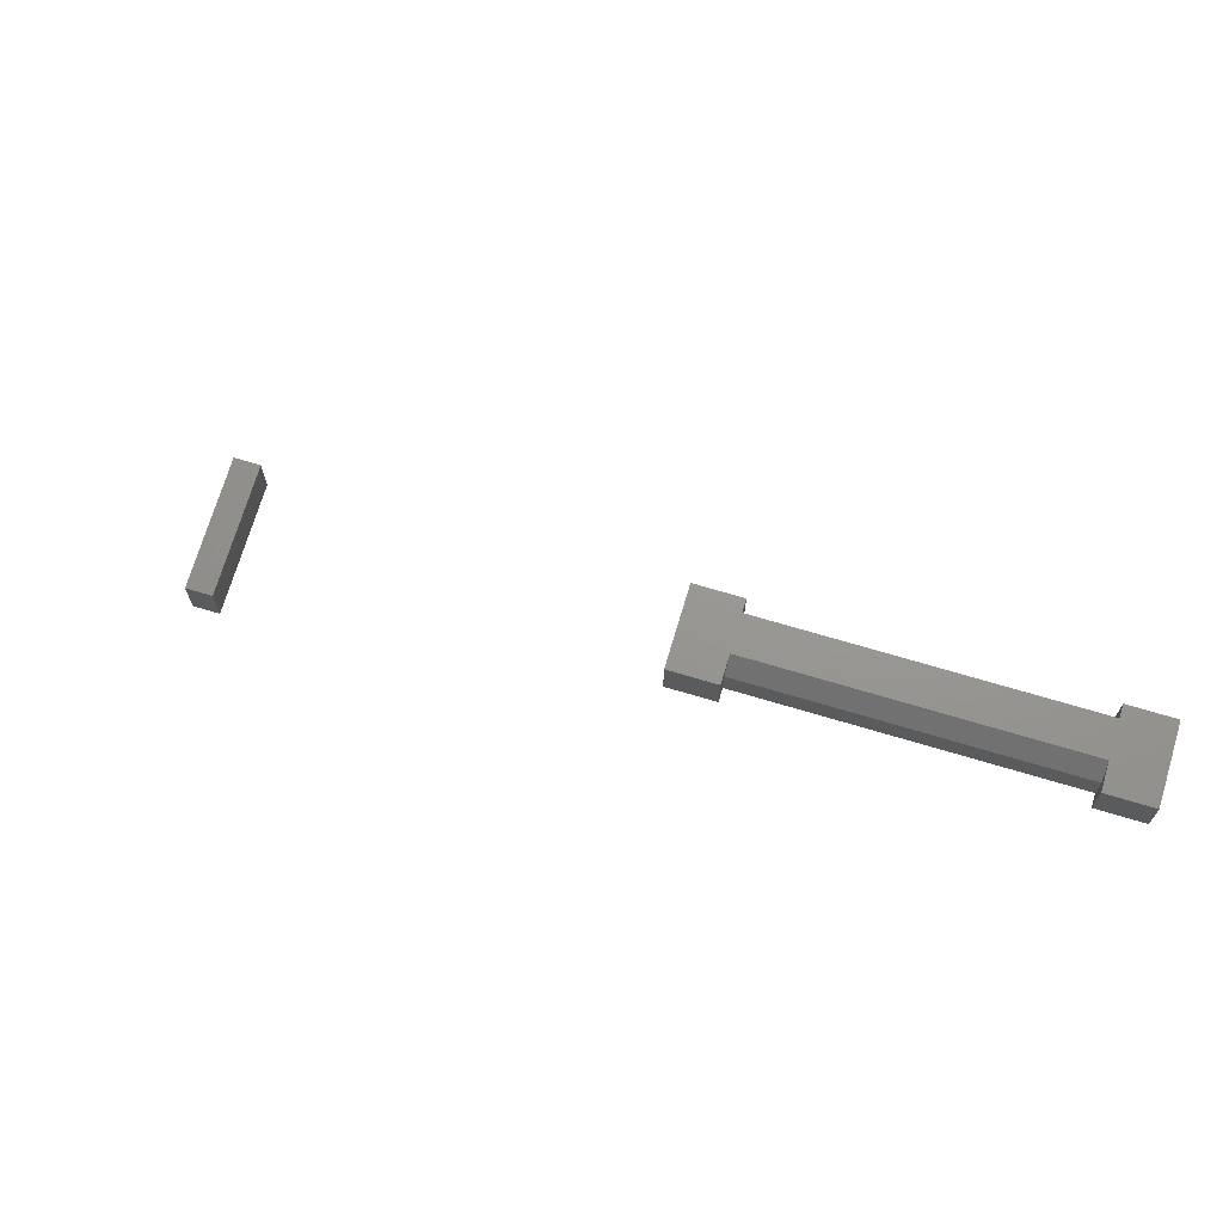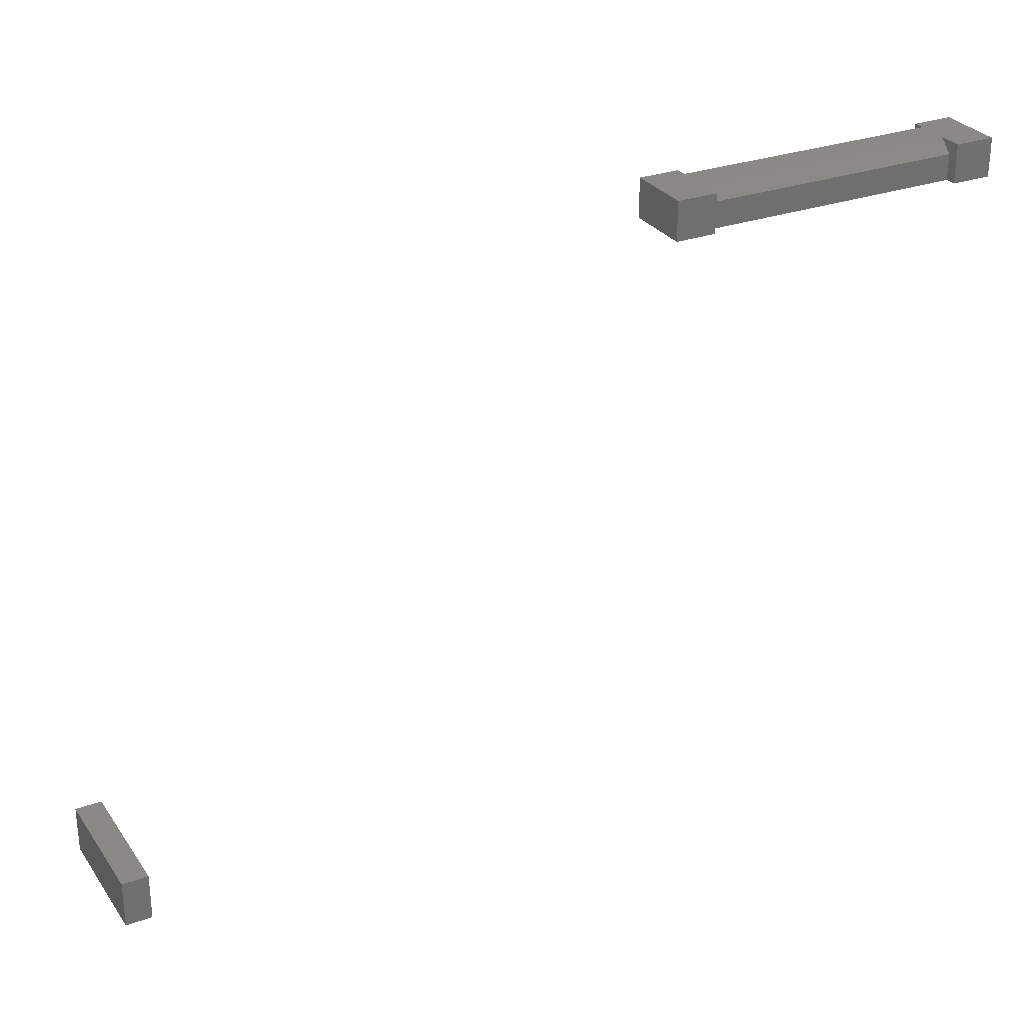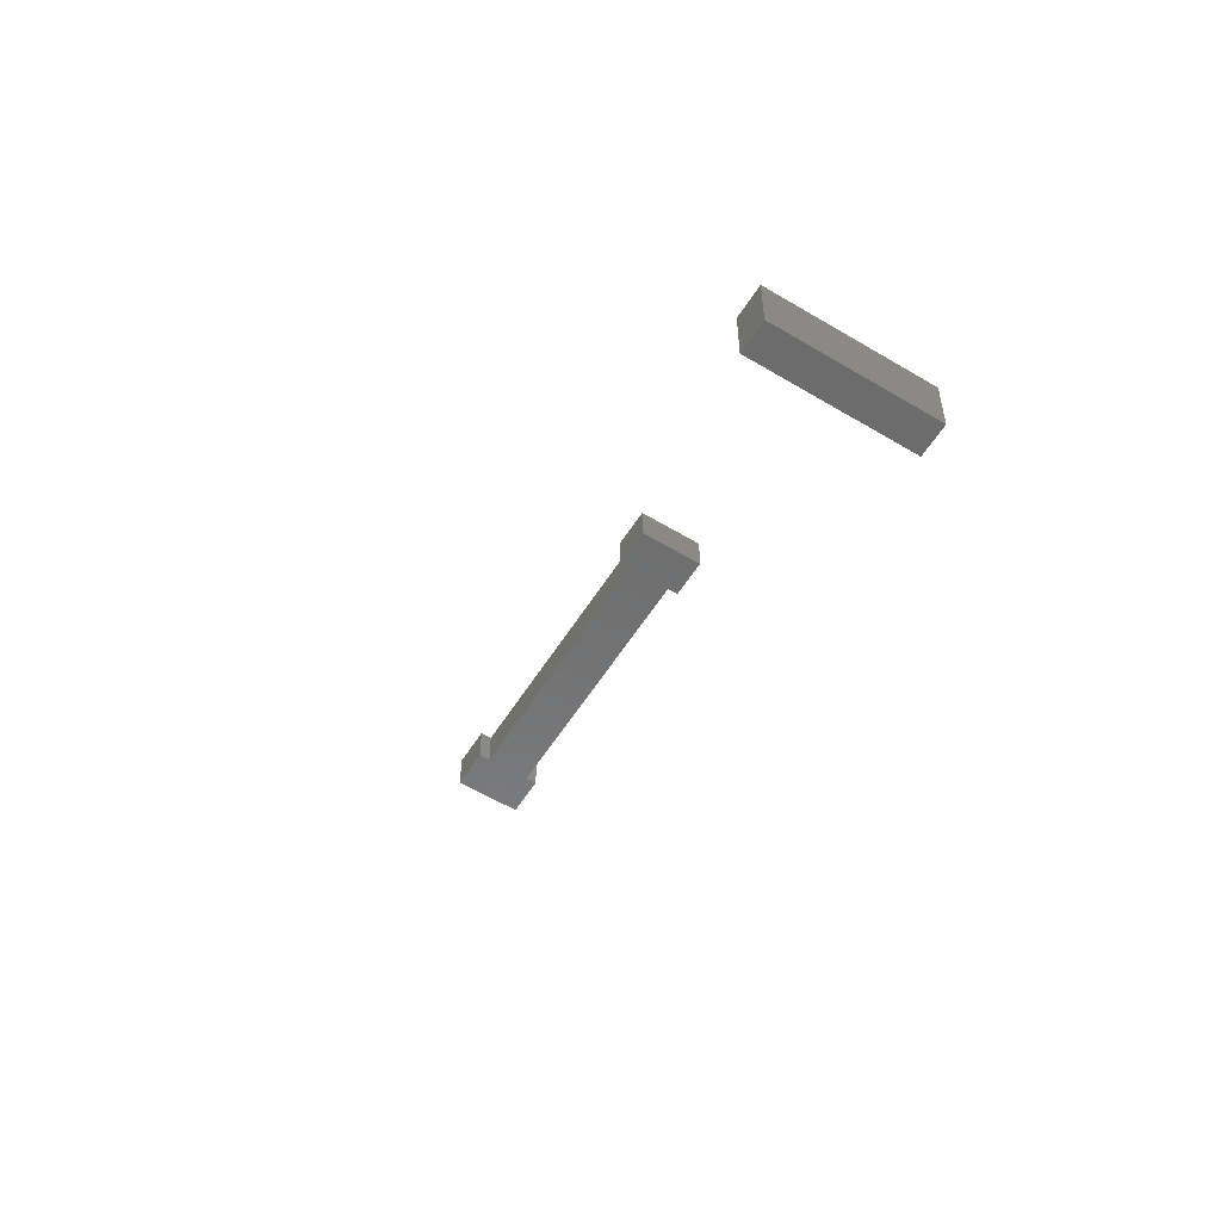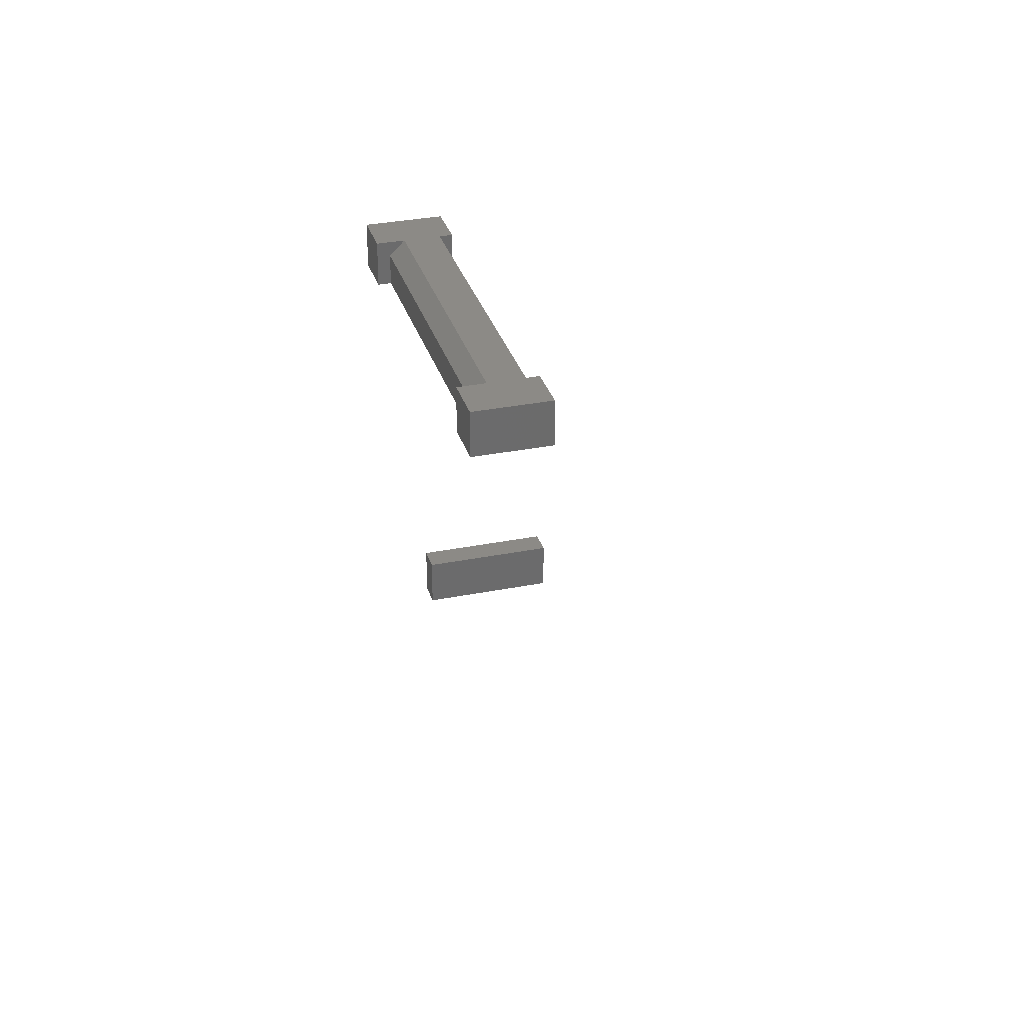
<metadata>
{"format":"stl","ext":"stl","renderer":"f3d","projection":"perspective","resolution":1024,"background":"white","views":[{"elev":70.5,"azim":16.6,"up":"+Z"},{"elev":29.0,"azim":-28.1,"up":"+Z"},{"elev":-57.9,"azim":-122.0,"up":"+Z"},{"elev":31.5,"azim":74.2,"up":"+Z"}]}
</metadata>
<code>
# stl→obj: 34 verts, 60 faces
v -0.251 -0.1875 0.02344
v -0.251 -0.1875 0
v -0.2266 -0.1875 0.02344
v -0.2266 -0.1875 0
v -0.4375 -0.1875 0.02344
v -0.4375 -0.1875 0
v -0.4131 -0.1875 0.02344
v -0.4131 -0.1875 0
v -0.251 -0.173 0.02344
v -0.2266 -0.1475 0.02344
v -0.251 -0.1542 0.02344
v -0.251 -0.1475 0.02344
v -0.4131 -0.1542 0.02344
v -0.4131 -0.1475 0.02344
v -0.4375 -0.1475 0.02344
v -0.4131 -0.173 0.02344
v -0.4131 -0.1808 0.01562
v -0.4131 -0.1808 0
v -0.251 -0.1808 0.01562
v -0.251 -0.1808 0
v -0.4375 -0.1475 0
v -0.2266 -0.1475 0
v -0.4131 -0.1475 0
v -0.4131 -0.1542 0
v -0.251 -0.1542 0
v -0.251 -0.1475 0
v -0.75 -0.08594 -0.4219
v -0.7329 -0.08594 -0.4219
v -0.75 -0.08594 -0.3906
v -0.7329 -0.08594 -0.3906
v -0.75 0 -0.4219
v -0.75 1.735e-18 -0.3906
v -0.7329 1.899e-18 -0.4219
v -0.7329 3.634e-18 -0.3906
f 1 2 3
f 3 2 4
f 5 6 7
f 7 6 8
f 3 9 1
f 3 10 9
f 10 11 9
f 10 12 11
f 13 14 15
f 13 15 16
f 13 16 9
f 13 9 11
f 5 7 15
f 15 7 16
f 17 18 19
f 19 18 20
f 1 9 19
f 1 19 20
f 1 20 2
f 7 8 18
f 7 18 17
f 7 17 16
f 15 21 5
f 5 21 6
f 3 4 10
f 10 4 22
f 16 17 9
f 9 17 19
f 23 24 21
f 22 4 2
f 22 2 20
f 22 20 25
f 22 25 26
f 18 8 6
f 18 6 21
f 18 21 24
f 18 24 25
f 18 25 20
f 14 23 15
f 15 23 21
f 13 24 14
f 14 24 23
f 11 25 13
f 13 25 24
f 12 26 11
f 11 26 25
f 10 22 12
f 12 22 26
f 27 28 29
f 29 28 30
f 31 32 33
f 33 32 34
f 32 31 29
f 29 31 27
f 34 32 30
f 30 32 29
f 33 34 28
f 28 34 30
f 31 33 27
f 27 33 28

</code>
